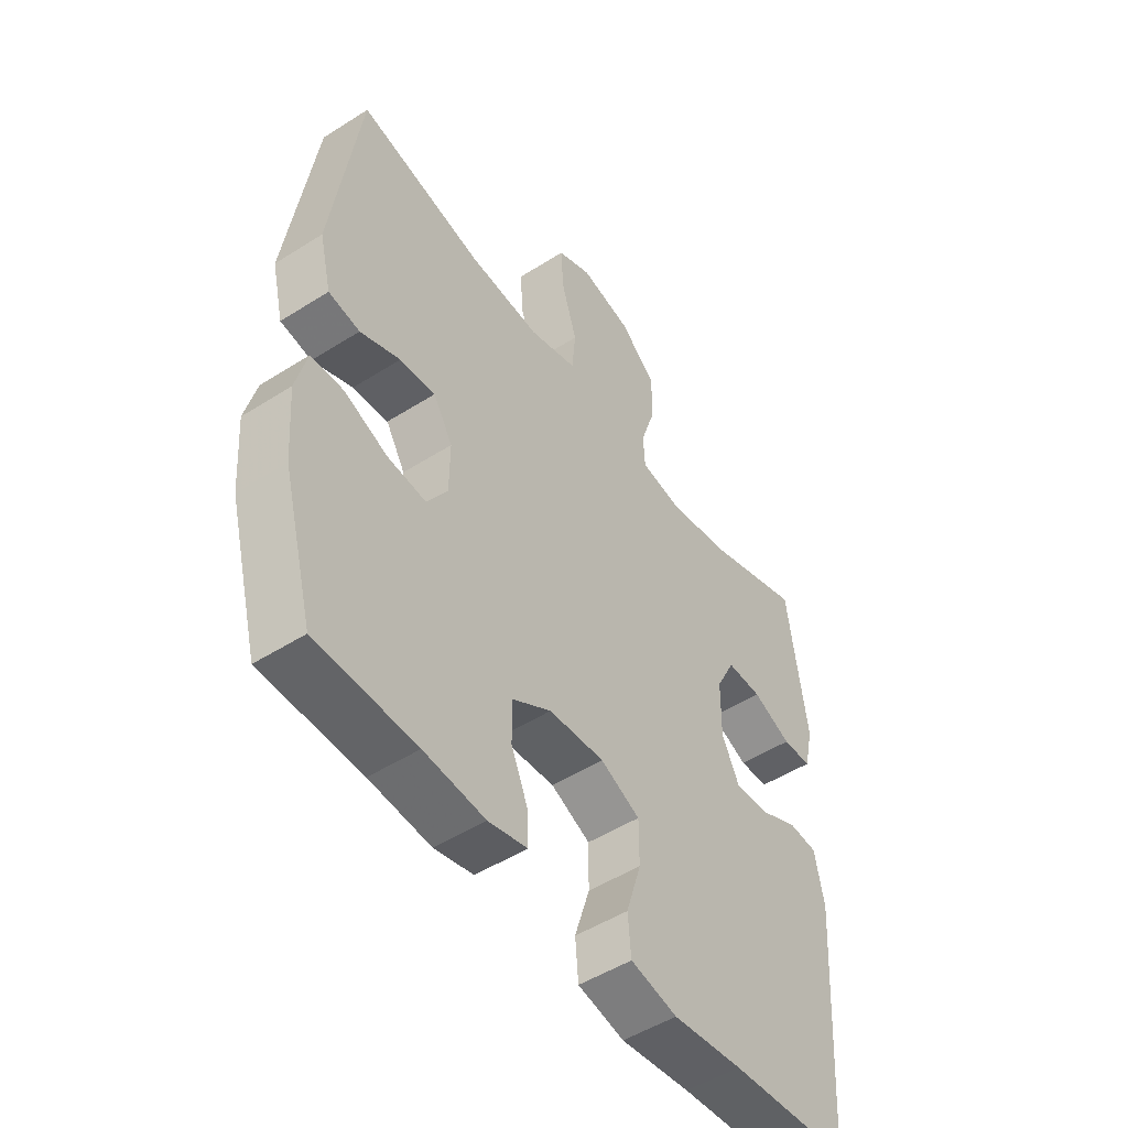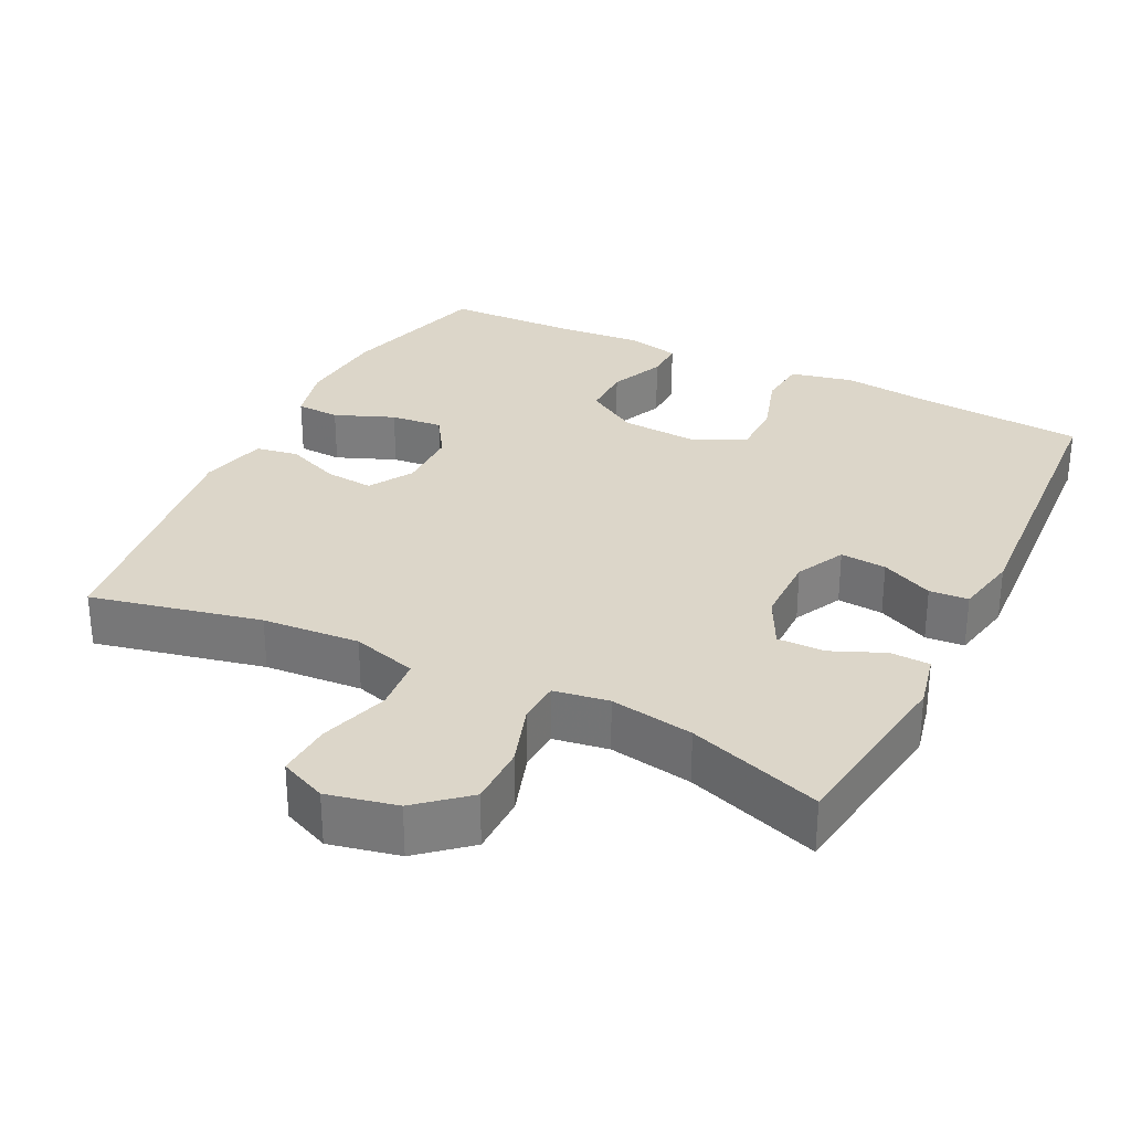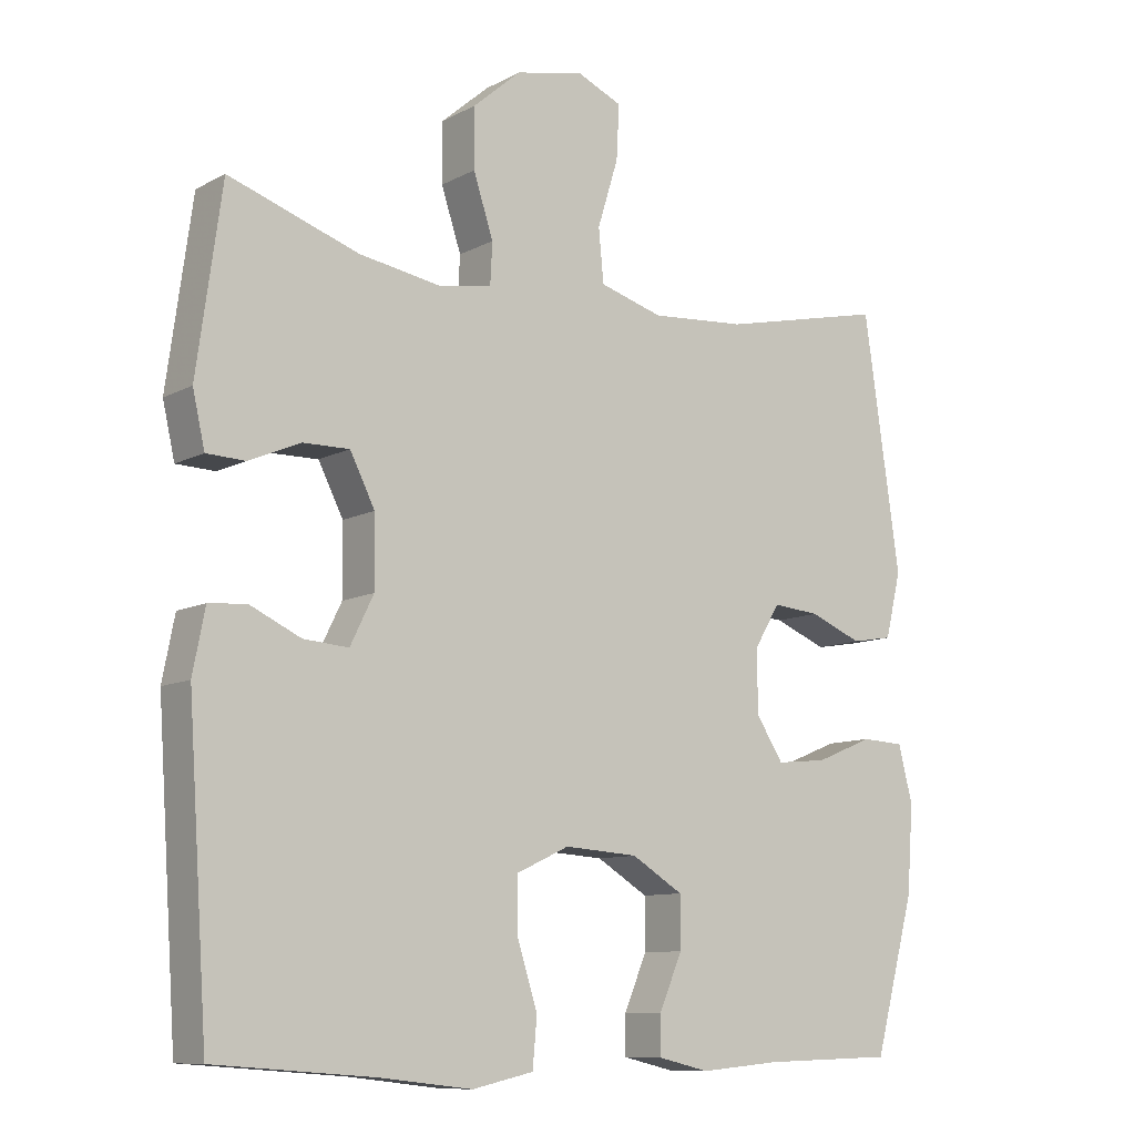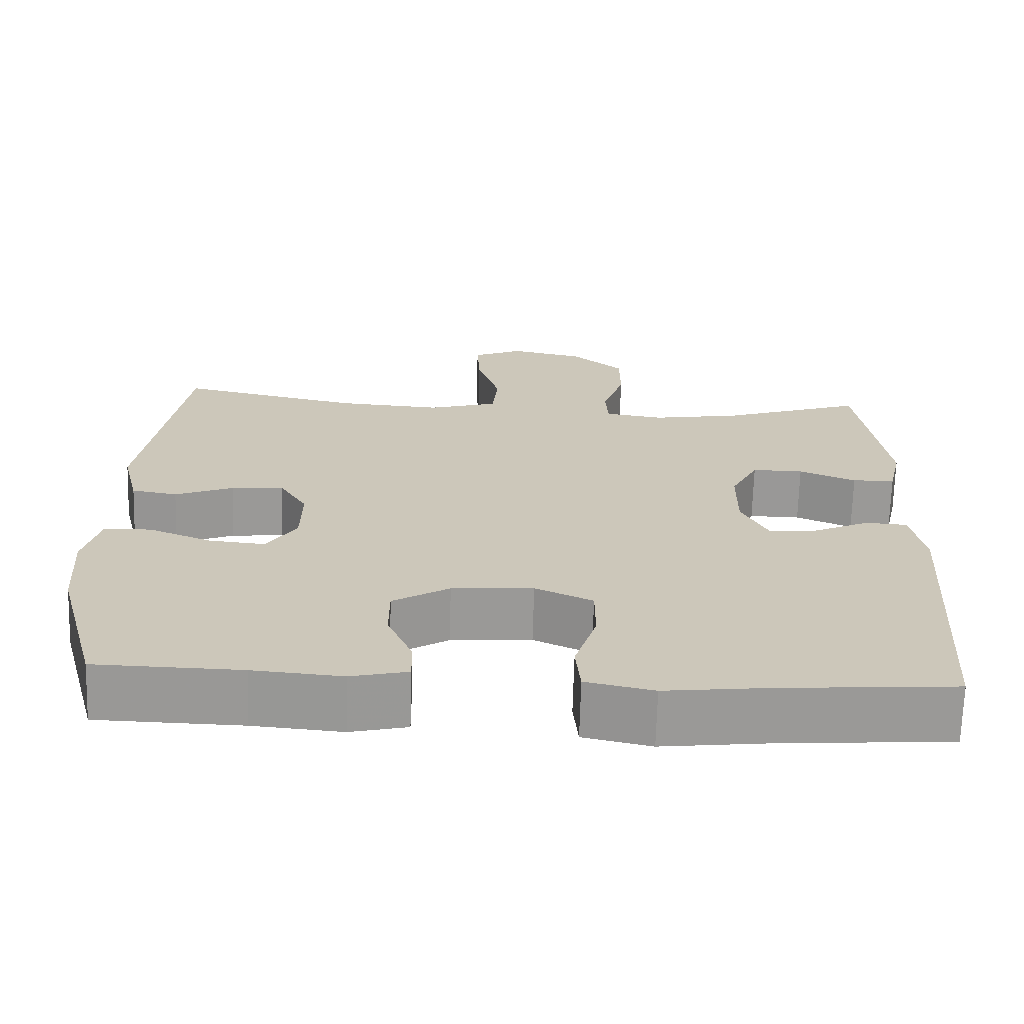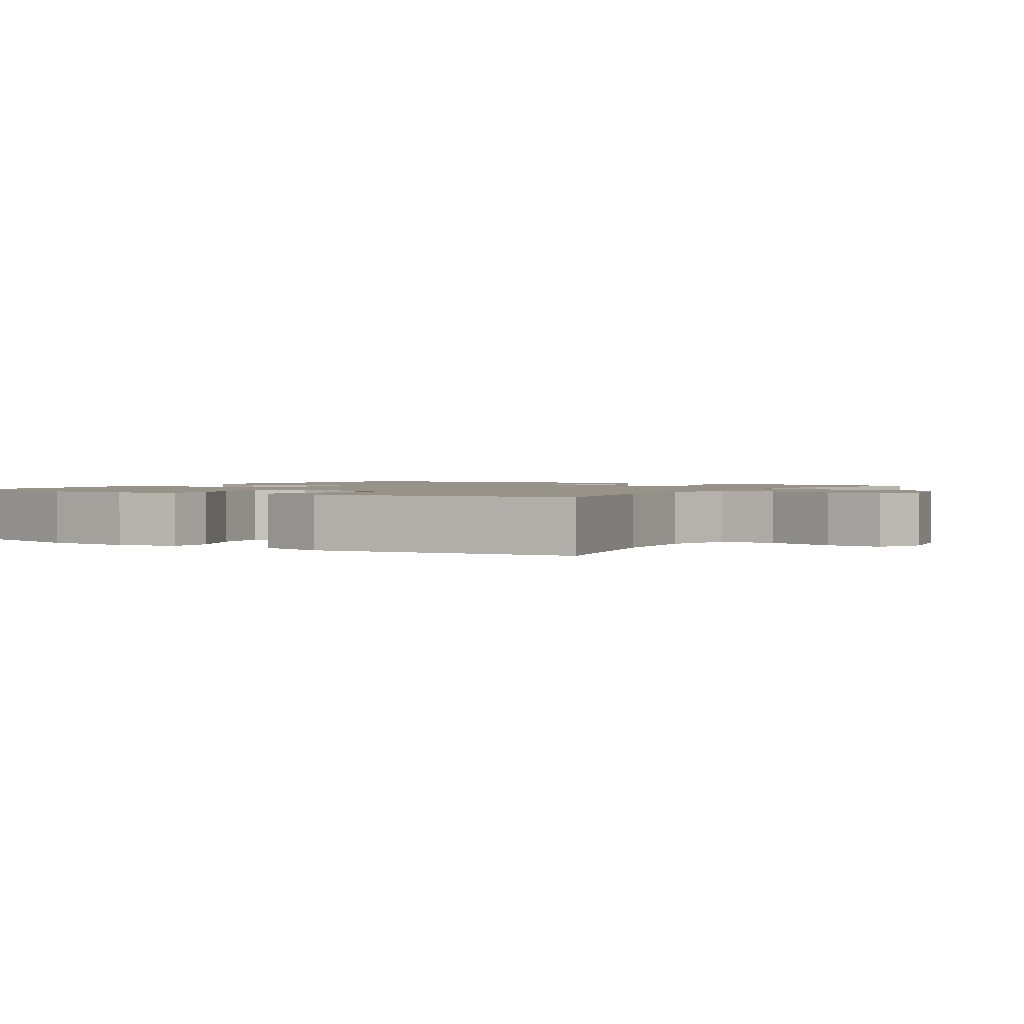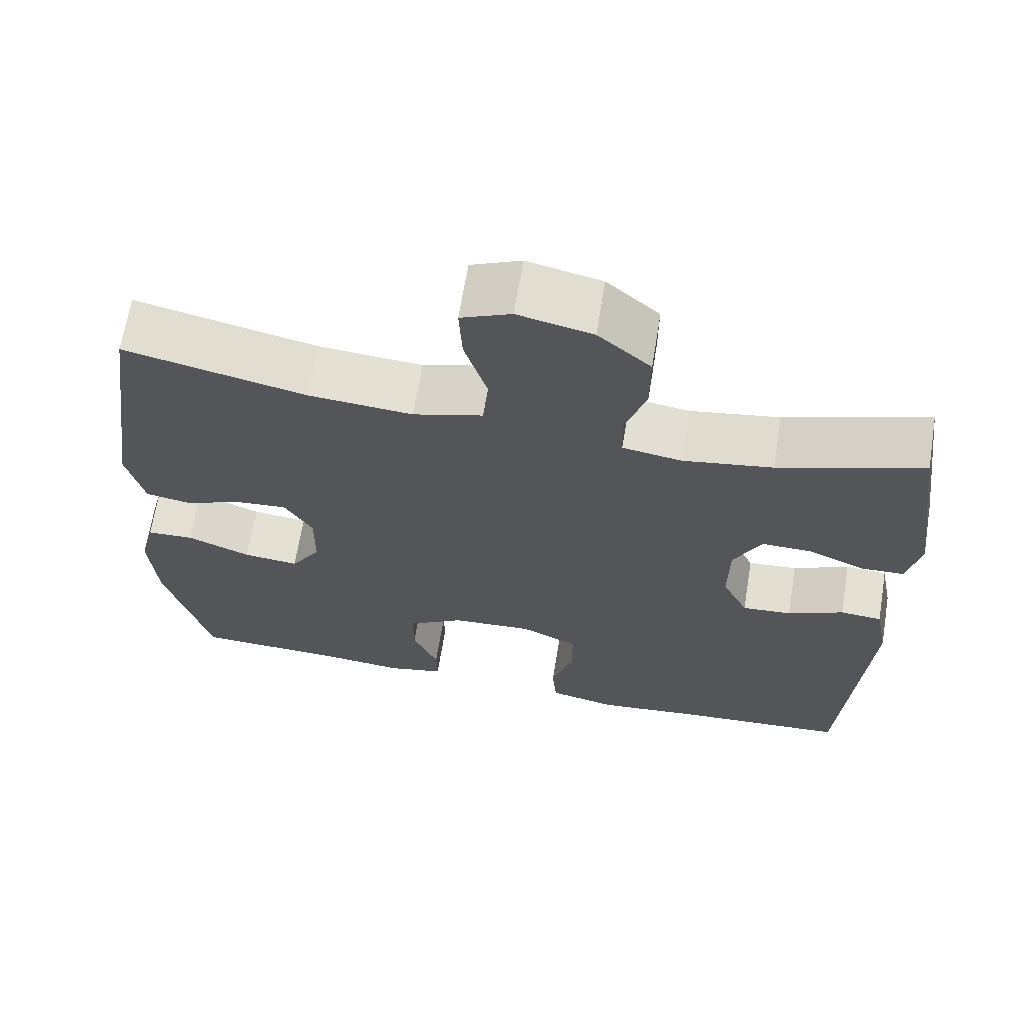
<metadata>
{"format":"obj","ext":"obj","renderer":"f3d","projection":"perspective","resolution":1024,"background":"white","views":[{"elev":-50.0,"azim":-55.0,"up":"+Z"},{"elev":30.2,"azim":26.5,"up":"+Y"},{"elev":-9.9,"azim":143.1,"up":"+Z"},{"elev":-68.8,"azim":-1.6,"up":"+Z"},{"elev":1.6,"azim":-57.6,"up":"+Y"},{"elev":66.2,"azim":9.3,"up":"+Z"}]}
</metadata>
<code>
v -0.5 0.07 -0.5
v -0.557 0.07 -0.289
v -0.566 0.07 -0.167
v -0.546 0.07 -0.088
v -0.486 0.07 -0.085
v -0.405 0.07 -0.118
v -0.334 0.07 -0.125
v -0.296 0.07 -0.066
v -0.295 0.07 0.021
v -0.331 0.07 0.081
v -0.397 0.07 0.075
v -0.471 0.07 0.045
v -0.529 0.07 0.055
v -0.551 0.07 0.146
v -0.5 0.07 0.5
v -0.268 0.07 0.448
v -0.135 0.07 0.438
v -0.046 0.07 0.464
v -0.039 0.07 0.538
v -0.068 0.07 0.632
v -0.072 0.07 0.708
v -0.008 0.07 0.736
v 0.087 0.07 0.715
v 0.154 0.07 0.657
v 0.154 0.07 0.574
v 0.126 0.07 0.489
v 0.129 0.07 0.431
v 0.204 0.07 0.419
v 0.318 0.07 0.438
v 0.5 0.07 0.5
v 0.535 0.07 0.246
v 0.518 0.07 0.171
v 0.464 0.07 0.169
v 0.392 0.07 0.2
v 0.327 0.07 0.201
v 0.292 0.07 0.132
v 0.291 0.07 0.035
v 0.324 0.07 -0.032
v 0.387 0.07 -0.027
v 0.458 0.07 0.006
v 0.511 0.07 0.002
v 0.528 0.07 -0.085
v 0.5 0.07 -0.5
v 0.277 0.07 -0.517
v 0.148 0.07 -0.532
v 0.062 0.07 -0.513
v 0.056 0.07 -0.446
v 0.084 0.07 -0.357
v 0.084 0.07 -0.281
v 0.011 0.07 -0.247
v -0.092 0.07 -0.254
v -0.164 0.07 -0.298
v -0.164 0.07 -0.369
v -0.132 0.07 -0.444
v -0.131 0.07 -0.498
v -0.203 0.07 -0.515
v -0.316 0.07 -0.505
v -0.5 0 -0.5
v -0.557 0 -0.289
v -0.566 0 -0.167
v -0.546 0 -0.088
v -0.486 0 -0.085
v -0.405 0 -0.118
v -0.334 0 -0.125
v -0.296 0 -0.066
v -0.295 0 0.021
v -0.331 0 0.081
v -0.397 0 0.075
v -0.471 0 0.045
v -0.529 0 0.055
v -0.551 0 0.146
v -0.5 0 0.5
v -0.268 0 0.448
v -0.135 0 0.438
v -0.046 0 0.464
v -0.039 0 0.538
v -0.068 0 0.632
v -0.072 0 0.708
v -0.008 0 0.736
v 0.087 0 0.715
v 0.154 0 0.657
v 0.154 0 0.574
v 0.126 0 0.489
v 0.129 0 0.431
v 0.204 0 0.419
v 0.318 0 0.438
v 0.5 0 0.5
v 0.535 0 0.246
v 0.518 0 0.171
v 0.464 0 0.169
v 0.392 0 0.2
v 0.327 0 0.201
v 0.292 0 0.132
v 0.291 0 0.035
v 0.324 0 -0.032
v 0.387 0 -0.027
v 0.458 0 0.006
v 0.511 0 0.002
v 0.528 0 -0.085
v 0.5 0 -0.5
v 0.277 0 -0.517
v 0.148 0 -0.532
v 0.062 0 -0.513
v 0.056 0 -0.446
v 0.084 0 -0.357
v 0.084 0 -0.281
v 0.011 0 -0.247
v -0.092 0 -0.254
v -0.164 0 -0.298
v -0.164 0 -0.369
v -0.132 0 -0.444
v -0.131 0 -0.498
v -0.203 0 -0.515
v -0.316 0 -0.505
f 55 56 57
f 54 55 57
f 53 54 57
f 4 5 6
f 3 4 6
f 2 3 6
f 1 2 6
f 57 1 6
f 53 57 6
f 52 53 6
f 51 52 6 7
f 50 51 7 8
f 49 50 8 9
f 46 47 48
f 45 46 48
f 44 45 48
f 44 48 49
f 43 44 49
f 42 43 49
f 41 42 49
f 40 41 49
f 39 40 49
f 38 39 49
f 49 9 10
f 38 49 10
f 37 38 10
f 32 33 34
f 31 32 34
f 30 31 34
f 29 30 34
f 28 29 34 35
f 27 28 35 36
f 24 25 26
f 23 24 26
f 22 23 26
f 21 22 26
f 20 21 26
f 19 20 26
f 18 19 26 27
f 36 37 10
f 27 36 10
f 18 27 10
f 17 18 10
f 14 15 16
f 13 14 16
f 12 13 16
f 11 12 16
f 10 11 16 17
f 114 113 112
f 114 112 111
f 114 111 110
f 63 62 61
f 63 61 60
f 63 60 59
f 63 59 58
f 63 58 114
f 63 114 110
f 63 110 109
f 64 63 109 108
f 65 64 108 107
f 66 65 107 106
f 105 104 103
f 105 103 102
f 105 102 101
f 106 105 101
f 106 101 100
f 106 100 99
f 106 99 98
f 106 98 97
f 106 97 96
f 106 96 95
f 67 66 106
f 67 106 95
f 67 95 94
f 91 90 89
f 91 89 88
f 91 88 87
f 91 87 86
f 92 91 86 85
f 93 92 85 84
f 83 82 81
f 83 81 80
f 83 80 79
f 83 79 78
f 83 78 77
f 83 77 76
f 84 83 76 75
f 67 94 93
f 67 93 84
f 67 84 75
f 67 75 74
f 73 72 71
f 73 71 70
f 73 70 69
f 73 69 68
f 74 73 68 67
f 1 58 59 2
f 2 59 60 3
f 3 60 61 4
f 4 61 62 5
f 5 62 63 6
f 6 63 64 7
f 7 64 65 8
f 8 65 66 9
f 9 66 67 10
f 10 67 68 11
f 11 68 69 12
f 12 69 70 13
f 13 70 71 14
f 14 71 72 15
f 15 72 73 16
f 16 73 74 17
f 17 74 75 18
f 18 75 76 19
f 19 76 77 20
f 20 77 78 21
f 21 78 79 22
f 22 79 80 23
f 23 80 81 24
f 24 81 82 25
f 25 82 83 26
f 26 83 84 27
f 27 84 85 28
f 28 85 86 29
f 29 86 87 30
f 30 87 88 31
f 31 88 89 32
f 32 89 90 33
f 33 90 91 34
f 34 91 92 35
f 35 92 93 36
f 36 93 94 37
f 37 94 95 38
f 38 95 96 39
f 39 96 97 40
f 40 97 98 41
f 41 98 99 42
f 42 99 100 43
f 43 100 101 44
f 44 101 102 45
f 45 102 103 46
f 46 103 104 47
f 47 104 105 48
f 48 105 106 49
f 49 106 107 50
f 50 107 108 51
f 51 108 109 52
f 52 109 110 53
f 53 110 111 54
f 54 111 112 55
f 55 112 113 56
f 56 113 114 57
f 57 114 58 1

</code>
